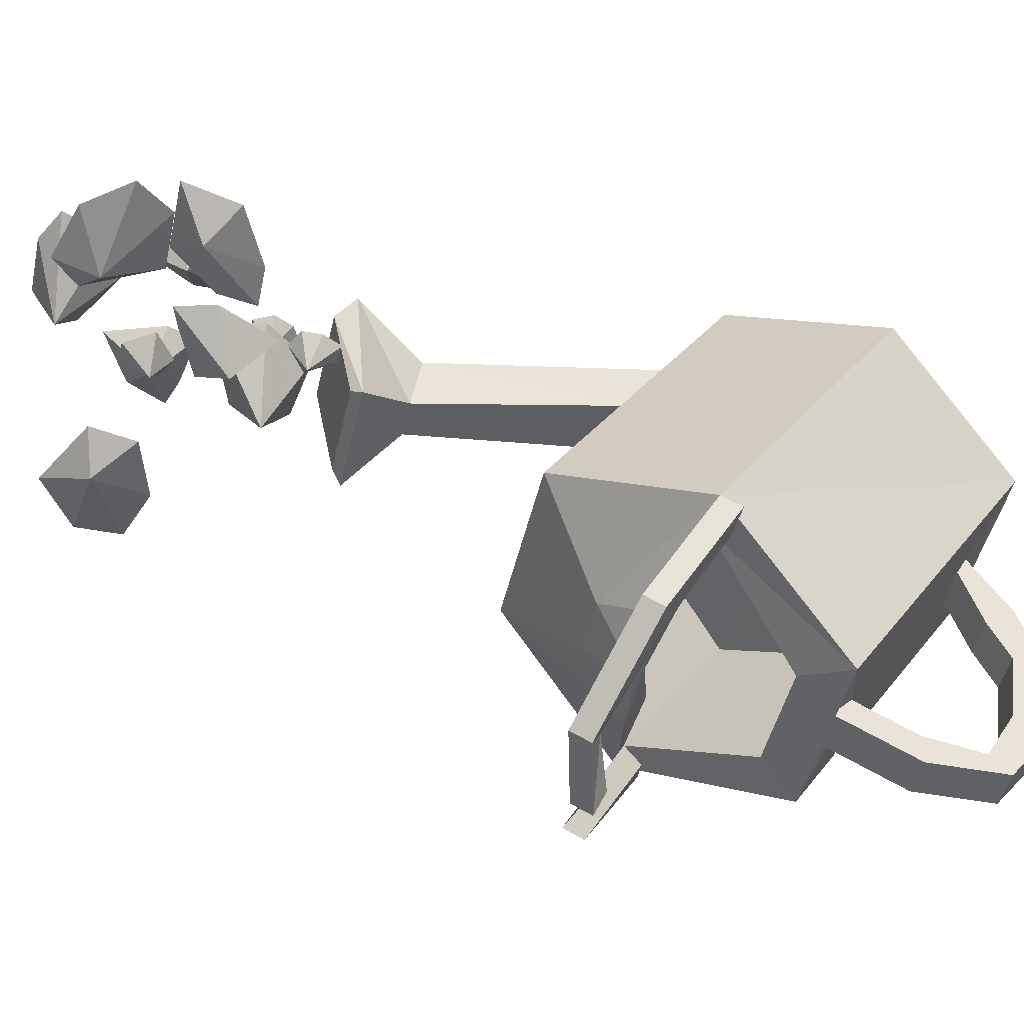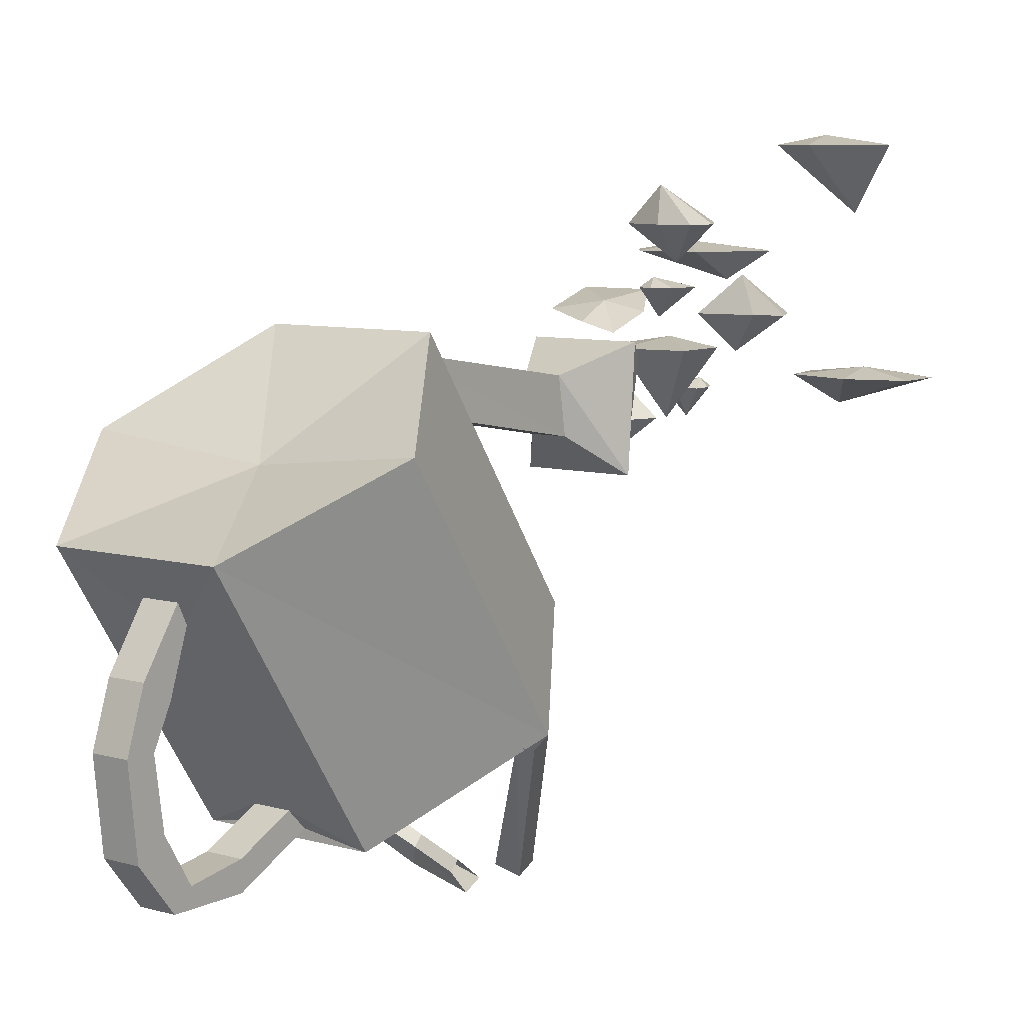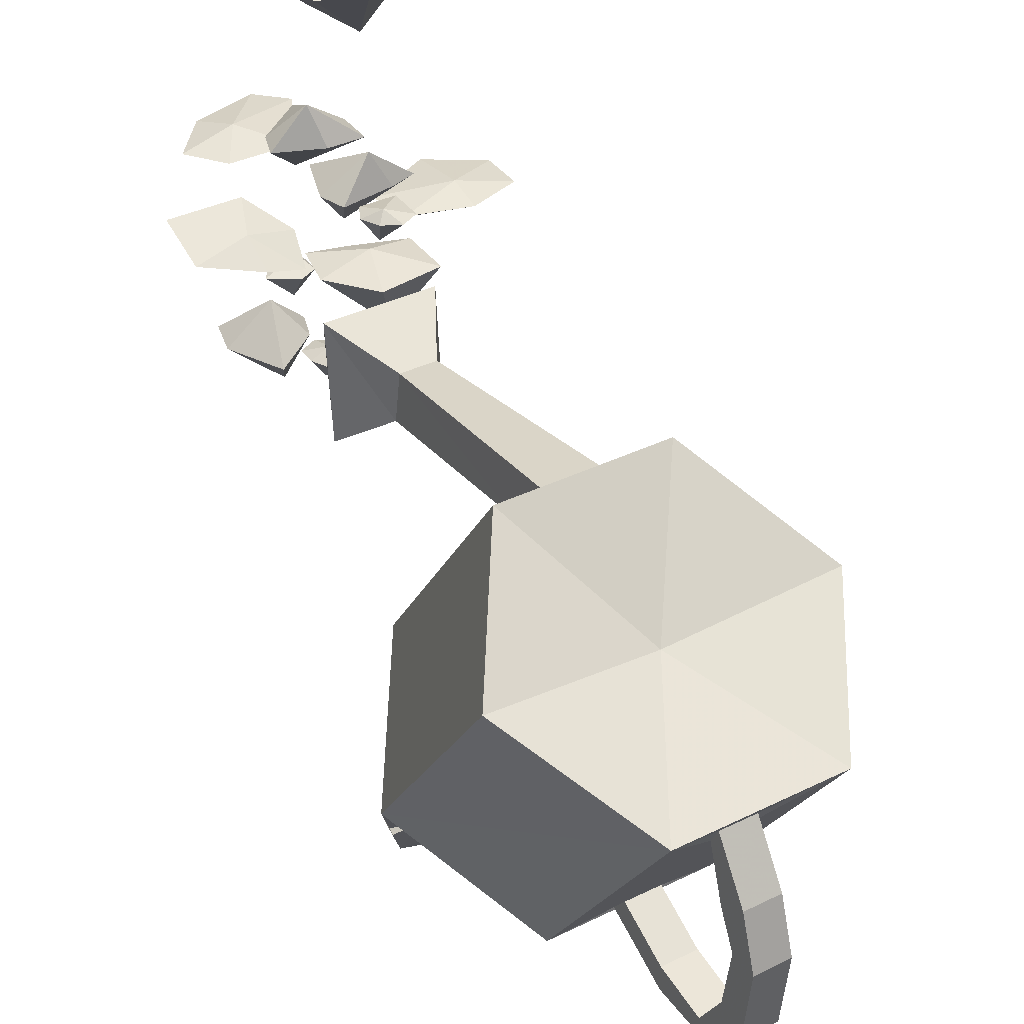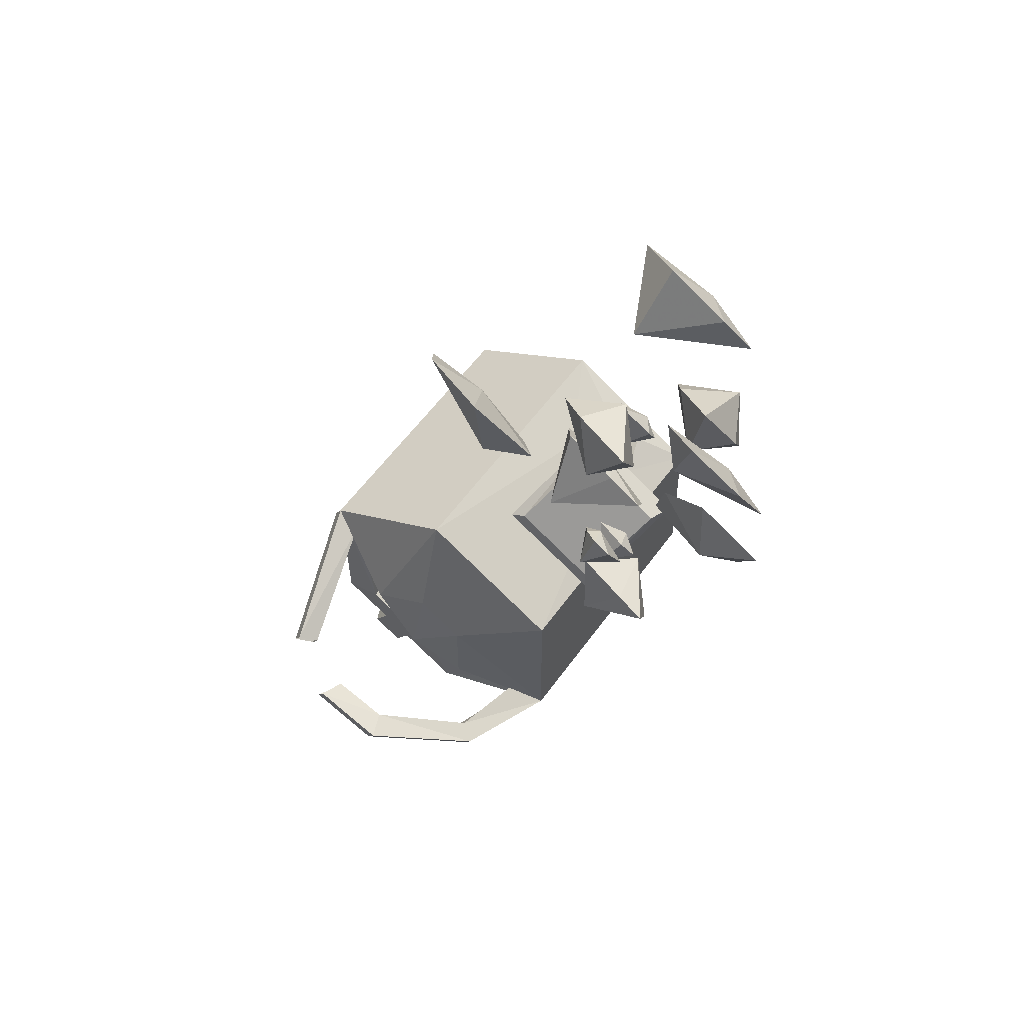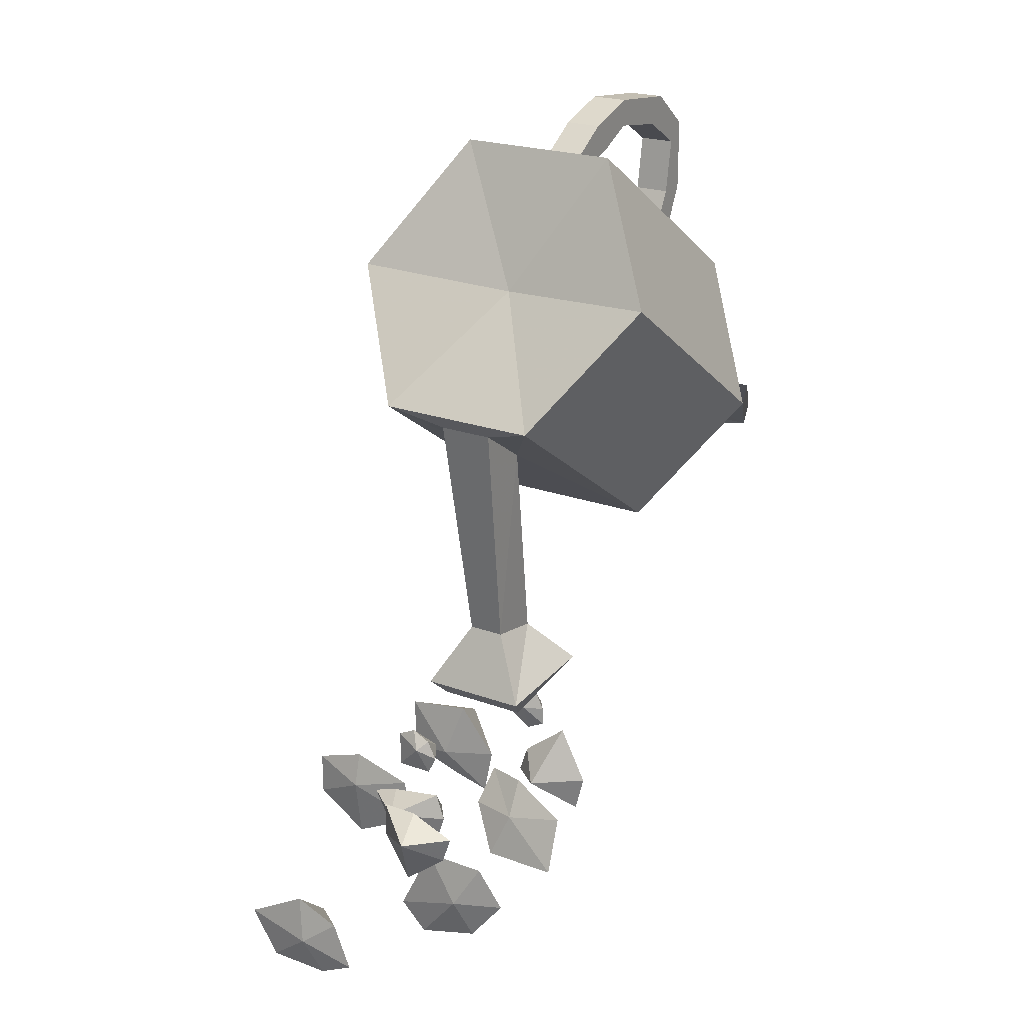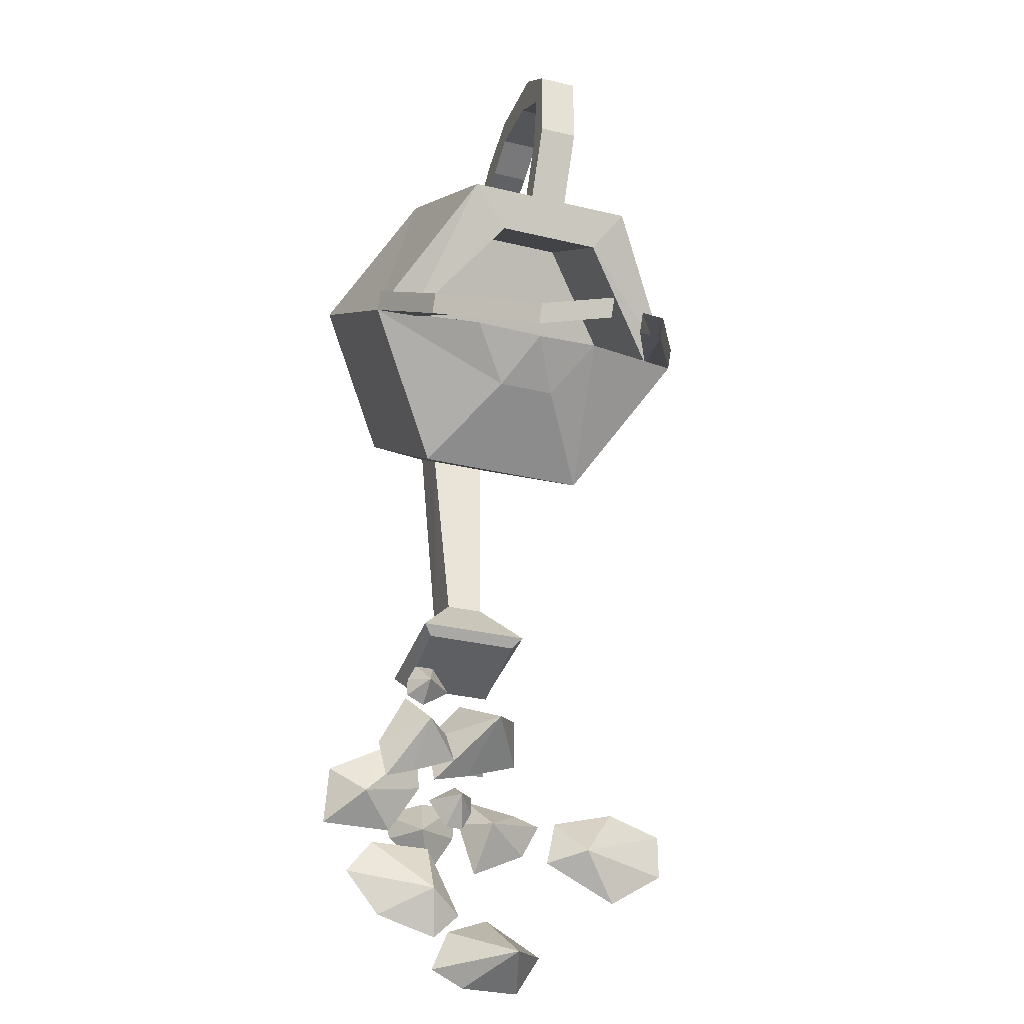
<metadata>
{"format":"obj","ext":"obj","renderer":"f3d","projection":"perspective","resolution":1024,"background":"white","views":[{"elev":-45.5,"azim":-102.4,"up":"+Y"},{"elev":7.9,"azim":37.6,"up":"+Y"},{"elev":38.0,"azim":-31.8,"up":"+Y"},{"elev":-79.0,"azim":135.5,"up":"+Z"},{"elev":22.4,"azim":-147.7,"up":"+Z"},{"elev":-31.7,"azim":-18.6,"up":"+Z"}]}
</metadata>
<code>
v -0.2812 -0.4297 -0.2031
v -0.2734 -0.4062 -0.1797
v -0.2891 -0.4062 -0.1797
v -0.2969 -0.4062 -0.1953
v -0.2969 -0.4062 -0.2109
v -0.2812 -0.4062 -0.2188
v -0.2578 -0.4062 -0.2031
v -0.2812 -0.3984 -0.1953
v -0.2188 -0.3594 -0.2422
v -0.2266 -0.3672 -0.2656
v -0.2578 -0.3672 -0.2734
v -0.2656 -0.3672 -0.2344
v -0.2344 -0.3672 -0.1953
v -0.1797 -0.3672 -0.2031
v -0.1797 -0.3672 -0.25
v -0.2109 -0.4219 -0.2266
v -0.25 -0.3047 -0.2969
v -0.2109 -0.2734 -0.2891
v -0.2109 -0.2734 -0.2578
v -0.2422 -0.2734 -0.2578
v -0.2812 -0.2734 -0.2734
v -0.2734 -0.2734 -0.2969
v -0.2344 -0.2734 -0.3281
v -0.25 -0.2422 -0.2734
v -0.09375 -0.3828 -0.3281
v -0.09375 -0.3906 -0.2969
v -0.04688 -0.3906 -0.3125
v -0.04688 -0.3906 -0.3516
v -0.09375 -0.3906 -0.3828
v -0.1562 -0.3906 -0.3516
v -0.1484 -0.3906 -0.3125
v -0.125 -0.4141 -0.3438
v -0.3047 -0.3359 -0.2734
v -0.3047 -0.3516 -0.2422
v -0.2734 -0.3594 -0.2422
v -0.2656 -0.3438 -0.2734
v -0.2891 -0.3281 -0.3125
v -0.3516 -0.3281 -0.3125
v -0.3516 -0.3438 -0.2656
v -0.3203 -0.3594 -0.2891
v -0.25 -0.4297 -0.3125
v -0.2578 -0.4062 -0.3359
v -0.2422 -0.4062 -0.3359
v -0.2344 -0.4062 -0.3203
v -0.2344 -0.4062 -0.3047
v -0.25 -0.4062 -0.2969
v -0.2734 -0.4062 -0.3125
v -0.2422 -0.3984 -0.3203
v -0.2891 -0.4609 -0.2578
v -0.3281 -0.4297 -0.2734
v -0.3203 -0.4297 -0.3047
v -0.2969 -0.4297 -0.2969
v -0.2578 -0.4297 -0.2812
v -0.2656 -0.4297 -0.2578
v -0.3047 -0.4297 -0.2266
v -0.2891 -0.3984 -0.2734
v -0.2734 -0.2891 -0.3516
v -0.2891 -0.2969 -0.3828
v -0.3203 -0.2969 -0.3438
v -0.2969 -0.2969 -0.3125
v -0.2422 -0.2969 -0.3125
v -0.2109 -0.2969 -0.375
v -0.2344 -0.2969 -0.3984
v -0.2422 -0.3203 -0.3594
v -0.1641 -0.2031 -0.3828
v -0.1797 -0.2109 -0.4141
v -0.2109 -0.2109 -0.3984
v -0.1953 -0.2109 -0.3594
v -0.1562 -0.2109 -0.3438
v -0.1016 -0.2109 -0.375
v -0.125 -0.2109 -0.4141
v -0.1406 -0.2656 -0.3906
v -0.2188 -0.3438 -0.2266
v -0.1953 -0.3203 -0.2109
v -0.2109 -0.3203 -0.2031
v -0.2266 -0.3203 -0.2109
v -0.2344 -0.3203 -0.2266
v -0.2266 -0.3203 -0.2422
v -0.1953 -0.3203 -0.2422
v -0.2188 -0.3125 -0.2188
v -0.2031 -0.375 -0.3125
v -0.1641 -0.3438 -0.3281
v -0.1484 -0.3438 -0.2969
v -0.1719 -0.3438 -0.2891
v -0.2188 -0.3438 -0.2812
v -0.2266 -0.3438 -0.3047
v -0.2109 -0.3438 -0.3516
v -0.1875 -0.3125 -0.2969
v -0.25 -0.4219 0.1953
v -0.1094 -0.4062 0.2031
v -0.1797 -0.3359 0.1016
v -0.3203 -0.3359 0.1016
v -0.3906 -0.4062 0.2031
v -0.3203 -0.4688 0.3125
v -0.1797 -0.4688 0.3125
v -0.1094 -0.6094 0.0625
v -0.1797 -0.5391 -0.03906
v -0.2266 -0.3984 0.05469
v -0.2266 -0.3516 0.08594
v -0.2734 -0.3516 0.08594
v -0.2734 -0.3984 0.05469
v -0.3203 -0.5391 -0.03906
v -0.3906 -0.6094 0.0625
v -0.3203 -0.6797 0.1719
v -0.2656 -0.6562 0.1875
v -0.2656 -0.5156 0.2812
v -0.2656 -0.5 0.2891
v -0.2344 -0.5 0.2891
v -0.2344 -0.5156 0.2812
v -0.2344 -0.6562 0.1875
v -0.1797 -0.6797 0.1719
v -0.2031 -0.6641 0.1406
v -0.1328 -0.6094 0.0625
v -0.1953 -0.6406 0.04688
v -0.2266 -0.6094 0.007812
v -0.2656 -0.4297 -0.125
v -0.2344 -0.4297 -0.125
v -0.2344 -0.3828 -0.1172
v -0.2656 -0.3828 -0.1172
v -0.2969 -0.3594 -0.1719
v -0.2969 -0.4609 -0.1641
v -0.2031 -0.4609 -0.1641
v -0.2031 -0.3594 -0.1719
v -0.2109 -0.375 -0.1875
v -0.2891 -0.375 -0.1875
v -0.2891 -0.4531 -0.1719
v -0.2109 -0.4531 -0.1719
v -0.2891 -0.6641 0.1406
v -0.3594 -0.5 0.1406
v -0.2891 -0.5547 0.2188
v -0.3594 -0.6094 0.0625
v -0.3203 -0.4688 0.08594
v -0.1797 -0.4688 0.08594
v -0.1328 -0.5 0.1406
v -0.2031 -0.5547 0.2188
v -0.1797 -0.5547 0.02344
v -0.3203 -0.5547 0.02344
v -0.2656 -0.5469 0.3203
v -0.2344 -0.5469 0.3203
v -0.2344 -0.5625 0.2969
v -0.2656 -0.6797 0.2344
v -0.2344 -0.6797 0.2344
v -0.2344 -0.6719 0.1719
v -0.2656 -0.6719 0.1719
v -0.2656 -0.7031 0.2344
v -0.2656 -0.7031 0.2969
v -0.2656 -0.6875 0.2812
v -0.2344 -0.6875 0.2812
v -0.2344 -0.7031 0.2344
v -0.2344 -0.7031 0.2969
v -0.2344 -0.6641 0.3281
v -0.2656 -0.6641 0.3281
v -0.2656 -0.6484 0.3047
v -0.2344 -0.6484 0.3047
v -0.2656 -0.5625 0.2969
v -0.2656 -0.5938 0.3125
v -0.2656 -0.5938 0.3359
v -0.2344 -0.5938 0.3359
v -0.2344 -0.5938 0.3125
v -0.3594 -0.6797 0.01562
v -0.3594 -0.6875 0.03125
v -0.3906 -0.6172 0.07812
v -0.3672 -0.6172 0.07812
v -0.3438 -0.6797 0.03906
v -0.3438 -0.6719 0.02344
v -0.3047 -0.6406 0.04688
v -0.3047 -0.6172 0.0625
v -0.25 -0.6406 0.04688
v -0.25 -0.6484 0.03906
v -0.1953 -0.6172 0.0625
v -0.1641 -0.7266 0.02344
v -0.1641 -0.7188 0.007812
v -0.1797 -0.7109 0.01562
v -0.125 -0.6172 0.07812
v -0.1797 -0.7188 0.03125
v -0.1094 -0.6172 0.07812
v -0.2812 -0.7344 -0.01562
v -0.2812 -0.7422 0
v -0.2734 -0.7188 0
v -0.2188 -0.7422 0
v -0.2188 -0.75 0.01562
v -0.2734 -0.7266 0.007812
v -0.2266 -0.7266 0.01562
v -0.2266 -0.7344 0.02344
v -0.2734 -0.6094 0.007812
f 1 2 3
f 1 3 4
f 1 4 5
f 1 5 6
f 1 6 7
f 1 7 2
f 2 7 8
f 2 8 3
f 3 8 4
f 4 8 5
f 5 8 6
f 6 8 7
f 9 10 11
f 9 11 12
f 9 12 13
f 9 13 14
f 9 14 15
f 9 15 10
f 10 15 16
f 10 16 11
f 11 16 12
f 12 16 13
f 13 16 14
f 14 16 15
f 17 18 19
f 17 19 20
f 17 20 21
f 17 21 22
f 17 22 23
f 17 23 18
f 18 23 24
f 18 24 19
f 19 24 20
f 20 24 21
f 21 24 22
f 22 24 23
f 25 26 27
f 25 27 28
f 25 28 29
f 25 29 30
f 25 30 31
f 25 31 26
f 26 31 32
f 26 32 27
f 27 32 28
f 28 32 29
f 29 32 30
f 30 32 31
f 33 34 35
f 33 35 36
f 33 36 37
f 33 37 38
f 33 38 39
f 33 39 34
f 34 39 40
f 34 40 35
f 35 40 36
f 36 40 37
f 37 40 38
f 38 40 39
f 41 42 43
f 41 43 44
f 41 44 45
f 41 45 46
f 41 46 47
f 41 47 42
f 42 47 48
f 42 48 43
f 43 48 44
f 44 48 45
f 45 48 46
f 46 48 47
f 49 50 51
f 49 51 52
f 49 52 53
f 49 53 54
f 49 54 55
f 49 55 50
f 50 55 56
f 50 56 51
f 51 56 52
f 52 56 53
f 53 56 54
f 54 56 55
f 57 58 59
f 57 59 60
f 57 60 61
f 57 61 62
f 57 62 63
f 57 63 58
f 58 63 64
f 58 64 59
f 59 64 60
f 60 64 61
f 61 64 62
f 62 64 63
f 65 66 67
f 65 67 68
f 65 68 69
f 65 69 70
f 65 70 71
f 65 71 66
f 66 71 72
f 66 72 67
f 67 72 68
f 68 72 69
f 69 72 70
f 70 72 71
f 73 74 75
f 73 75 76
f 73 76 77
f 73 77 78
f 73 78 79
f 73 79 74
f 74 79 80
f 74 80 75
f 75 80 76
f 76 80 77
f 77 80 78
f 78 80 79
f 81 82 83
f 81 83 84
f 81 84 85
f 81 85 86
f 81 86 87
f 81 87 82
f 82 87 88
f 82 88 83
f 83 88 84
f 84 88 85
f 85 88 86
f 86 88 87
f 89 90 91
f 89 91 92
f 89 92 93
f 89 93 94
f 89 94 95
f 89 95 90
f 90 95 96
f 90 96 91
f 91 96 97
f 91 97 98
f 91 98 99
f 91 99 100
f 91 100 92
f 92 100 101
f 92 101 102
f 92 102 93
f 93 102 103
f 93 103 94
f 94 103 104
f 94 104 105
f 94 105 106
f 94 106 107
f 94 107 108
f 94 108 95
f 95 108 109
f 95 109 110
f 95 110 111
f 95 111 96
f 97 102 101
f 97 101 98
f 116 119 120
f 116 120 121
f 116 121 117
f 117 121 122
f 117 122 118
f 118 122 123
f 118 123 119
f 119 123 120
f 109 106 105
f 109 105 110
f 110 143 111
f 111 143 104
f 104 143 144
f 104 144 105
f 96 111 112
f 96 112 113
f 128 112 111
f 128 111 104
f 128 104 131
f 104 103 131
f 96 113 114
f 96 114 97
f 97 114 115
f 97 115 102
f 99 118 100
f 100 118 119
f 120 123 124
f 120 124 125
f 120 125 121
f 121 125 126
f 121 126 122
f 122 126 127
f 122 127 123
f 123 127 124
f 131 103 166
f 131 166 167
f 170 114 113
f 102 115 185
f 102 185 103
f 103 185 166
f 98 101 116
f 98 116 117
f 109 140 106
f 143 149 144
f 144 149 145
f 145 149 150
f 145 150 146
f 146 150 151
f 146 151 152
f 140 159 155
f 140 155 106
f 159 156 155
f 103 160 161
f 103 161 162
f 167 166 168
f 168 166 169
f 168 169 114
f 168 114 170
f 96 171 172
f 176 171 96
f 177 178 160
f 177 180 181
f 177 181 178
f 178 161 160
f 166 185 169
f 169 185 115
f 169 115 114
f 98 117 99
f 99 117 118
f 100 119 101
f 101 119 116
f 124 127 125
f 125 127 126
f 108 138 139
f 108 139 109
f 109 139 140
f 110 105 141
f 110 141 142
f 110 142 143
f 105 144 145
f 105 145 141
f 141 145 146
f 141 146 147
f 141 147 142
f 142 147 148
f 142 148 149
f 142 149 143
f 146 152 153
f 146 153 147
f 147 153 154
f 147 154 148
f 148 154 151
f 148 151 150
f 148 150 149
f 108 107 138
f 138 107 155
f 138 155 156
f 138 156 157
f 138 157 139
f 139 157 158
f 139 158 140
f 140 158 159
f 106 155 107
f 157 151 158
f 158 151 154
f 158 154 159
f 159 154 153
f 159 153 156
f 157 152 151
f 152 157 156
f 152 156 153
f 162 161 163
f 163 161 164
f 163 164 165
f 163 165 131
f 131 165 103
f 96 172 113
f 113 172 173
f 113 173 174
f 174 173 175
f 174 175 171
f 174 171 176
f 177 160 179
f 177 179 180
f 178 181 182
f 178 182 164
f 178 164 161
f 164 179 165
f 165 179 160
f 165 160 103
f 164 182 179
f 179 182 183
f 179 183 180
f 182 184 183
f 184 182 181
f 128 129 130
f 128 130 112
f 128 131 129
f 129 131 132
f 129 132 133
f 129 133 134
f 129 134 135
f 129 135 130
f 130 135 112
f 112 135 113
f 113 135 134
f 113 134 133
f 113 133 136
f 136 133 137
f 137 133 132
f 137 132 131

</code>
